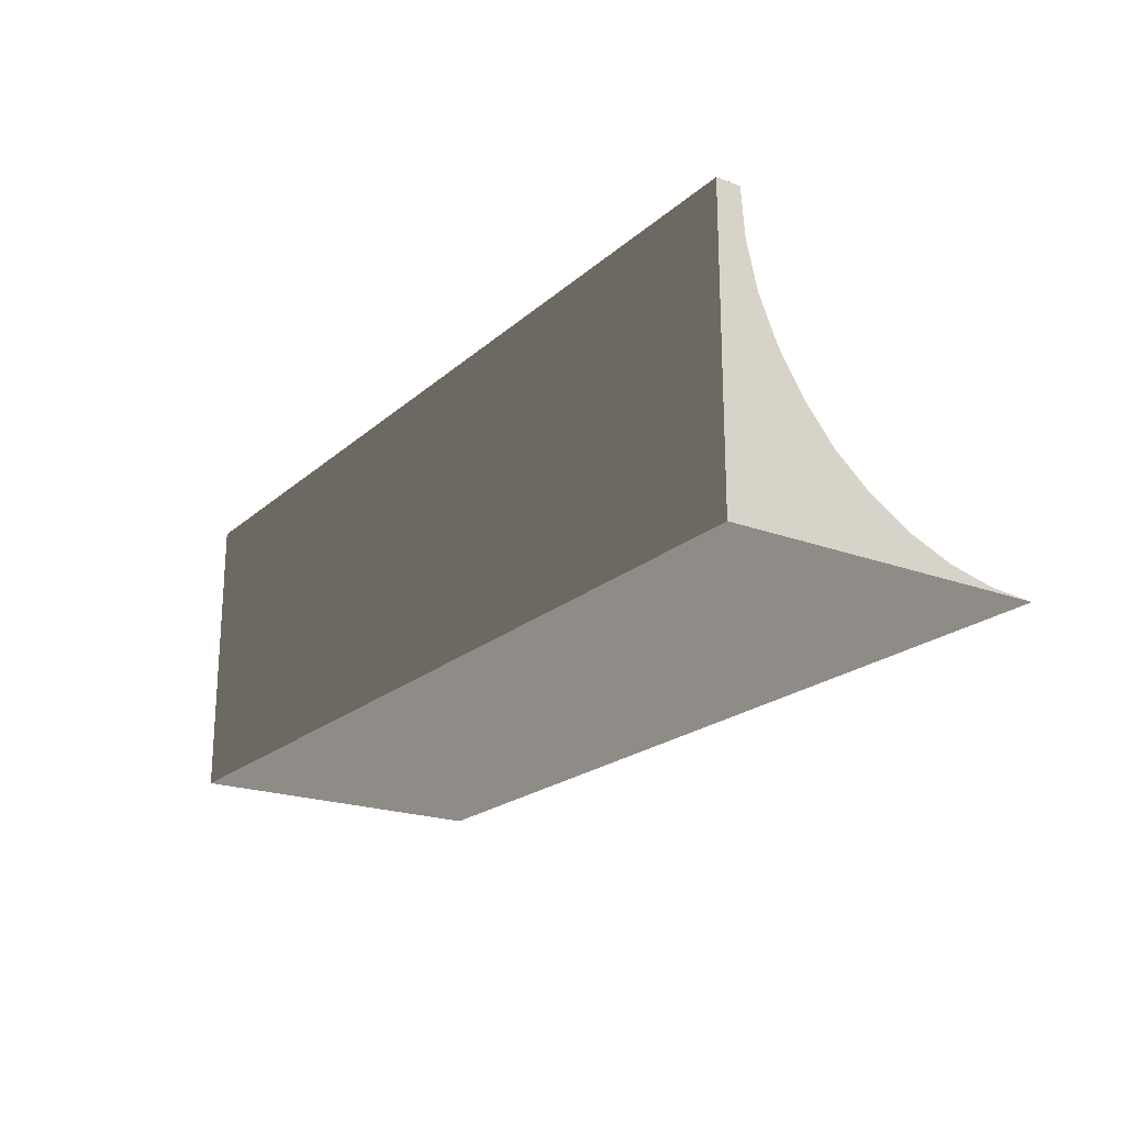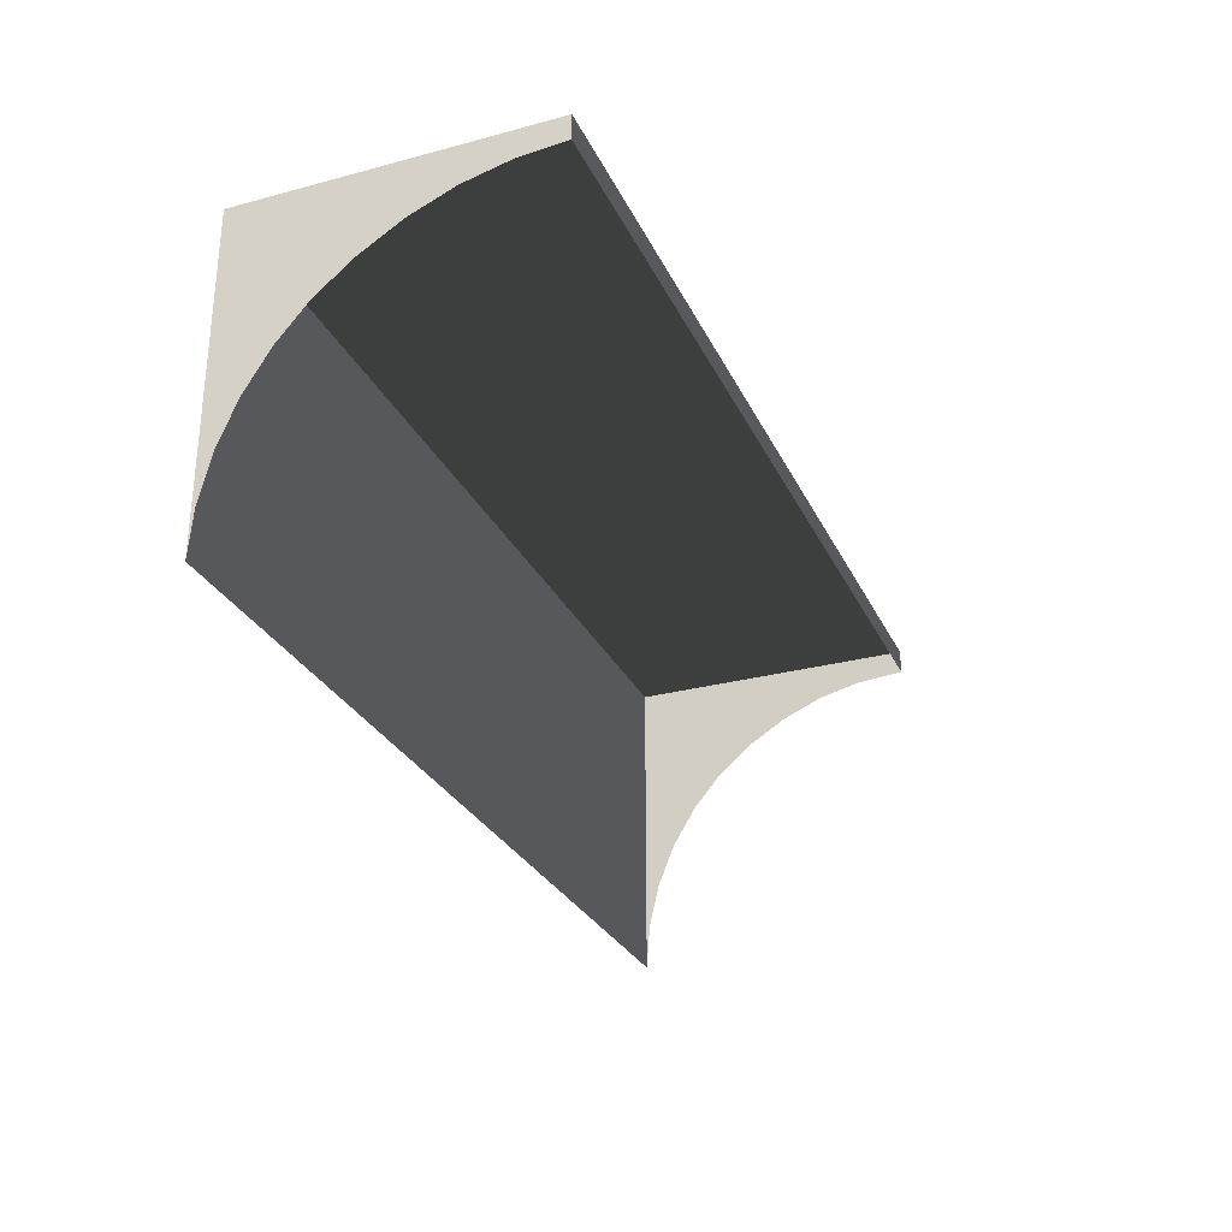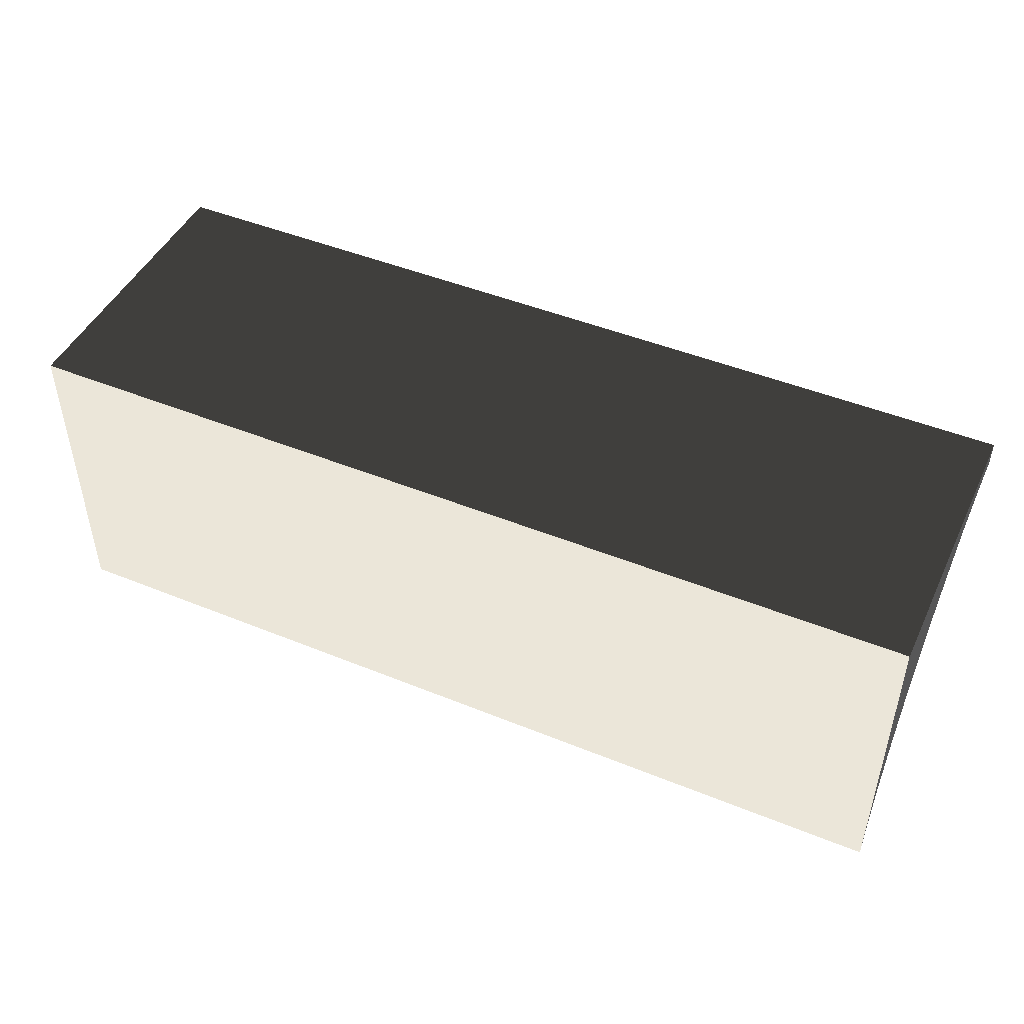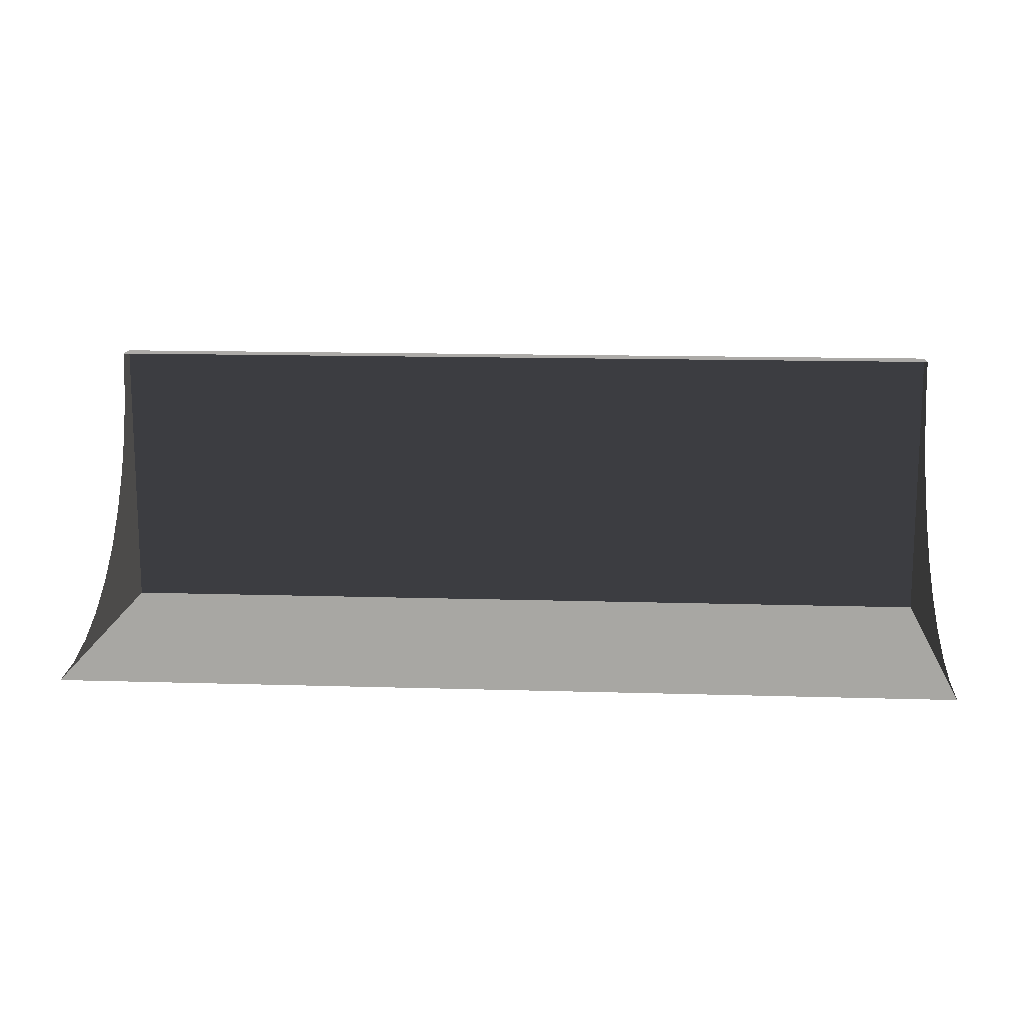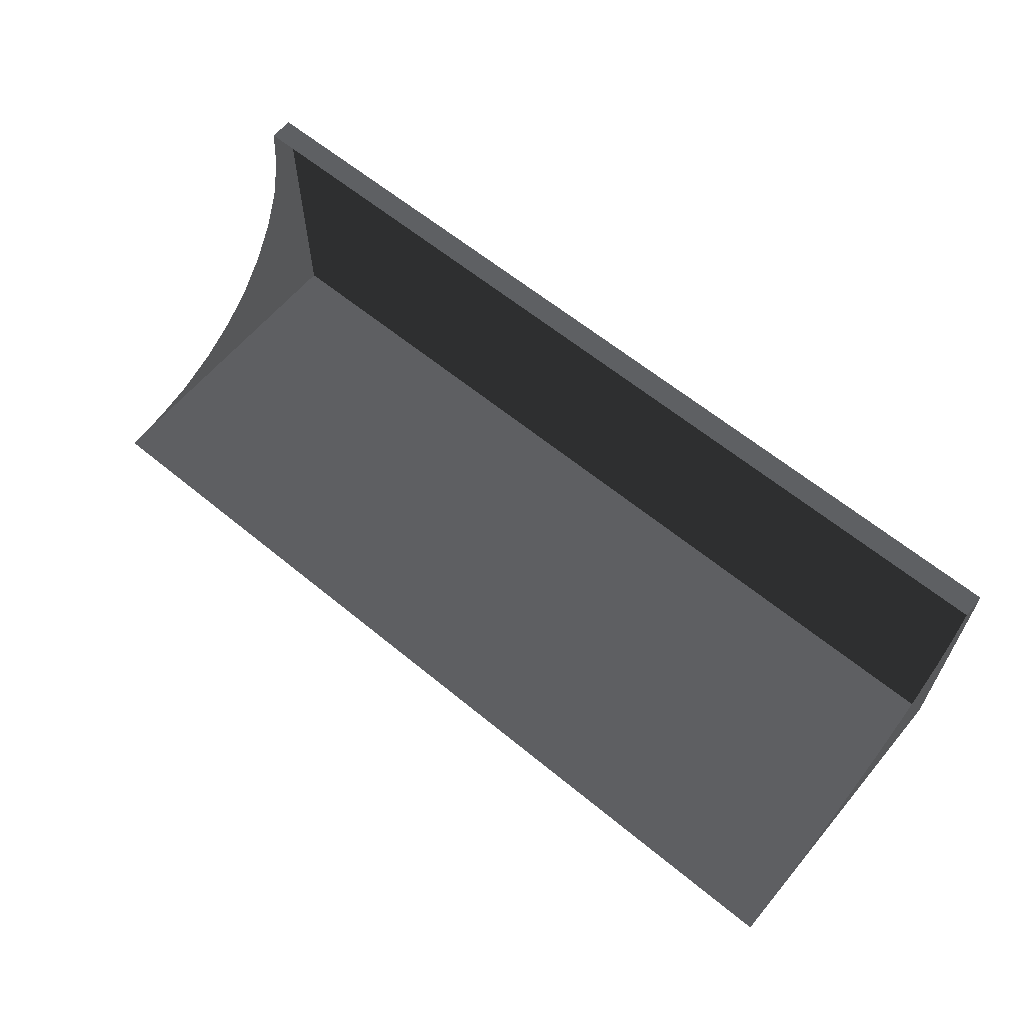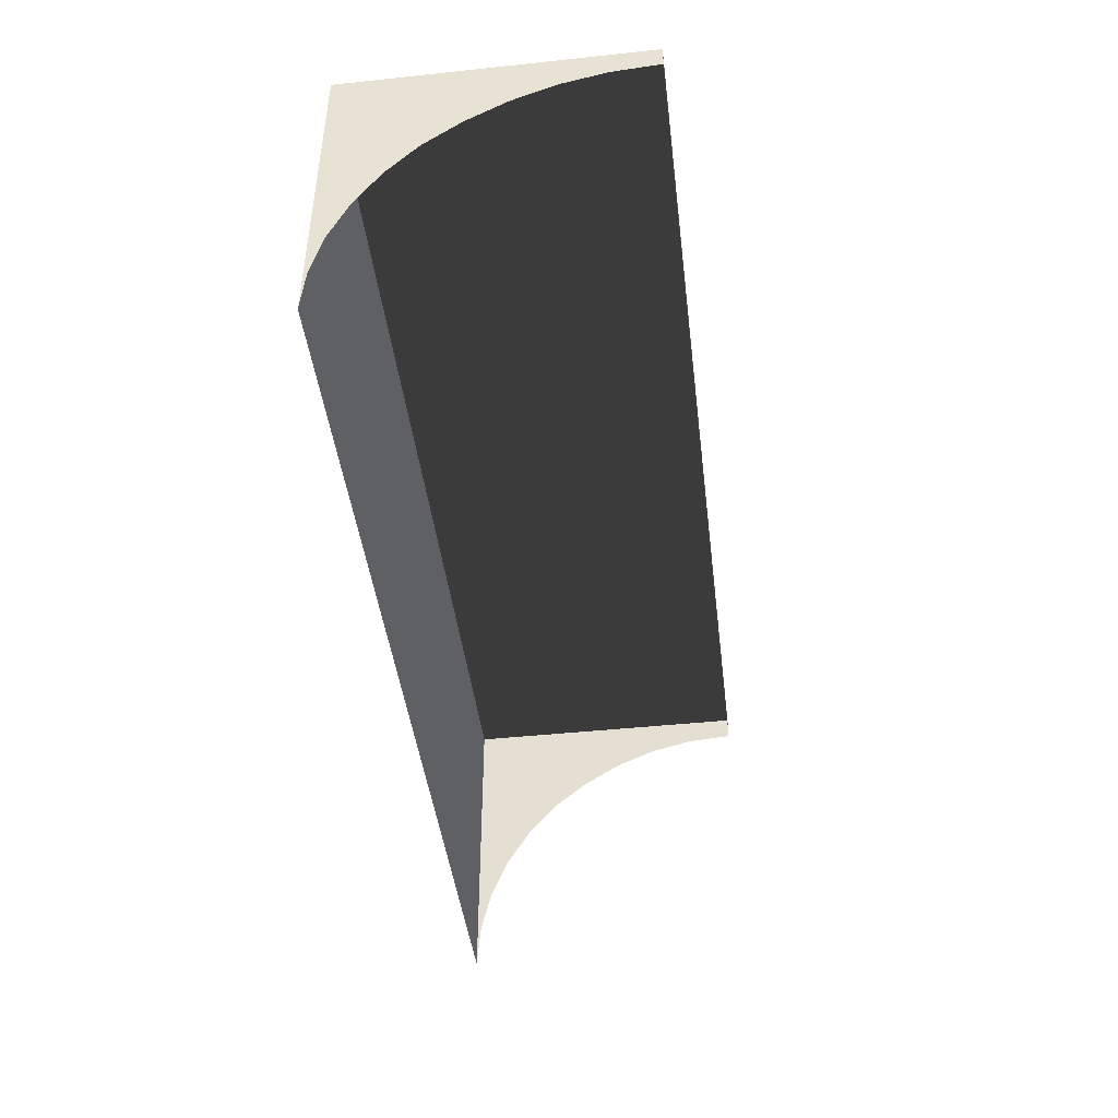
<metadata>
{"format":"obj","ext":"obj","renderer":"f3d","projection":"perspective","resolution":1024,"background":"white","views":[{"elev":-21.0,"azim":-123.7,"up":"+Z"},{"elev":-28.7,"azim":-68.3,"up":"+Y"},{"elev":46.8,"azim":-155.2,"up":"+Y"},{"elev":14.0,"azim":3.8,"up":"+Z"},{"elev":62.3,"azim":39.8,"up":"+Z"},{"elev":-44.6,"azim":-83.0,"up":"+Y"}]}
</metadata>
<code>
v 11.36 -3.944 -3.655
v 11.36 -2.81 -3.566
v 11.36 3.944 -3.655
v 11.36 3.944 -3.566
v 11.36 -1.7 -3.299
v 11.36 3.944 -3.299
v 11.36 -0.6332 -2.855
v 11.36 3.944 -2.855
v 11.36 0.3443 -2.255
v 11.36 3.944 -2.255
v 11.36 1.211 -1.522
v 11.36 3.944 -1.522
v 11.36 1.944 -0.6332
v 11.36 3.944 -0.6332
v 11.36 2.544 0.3444
v 11.36 3.944 0.3444
v 11.36 2.988 1.389
v 11.36 3.944 1.389
v 11.36 3.255 2.499
v 11.36 3.944 2.499
v 11.36 3.344 3.655
v 11.36 3.944 3.655
v 0.0111 3.943 -3.566
v 11.36 3.944 -3.655
v 11.36 3.944 -3.566
v 0.0111 3.943 -3.655
v 0.0111 3.943 -3.299
v 11.36 3.944 -3.299
v 0.0111 3.943 -2.855
v 11.36 3.944 -2.855
v 0.0111 3.943 -2.255
v 11.36 3.944 -2.255
v 0.0111 3.943 -1.522
v 11.36 3.944 -1.522
v 11.36 3.944 -0.6332
v 0.0111 3.943 -0.6332
v 0.0111 3.943 0.3444
v 11.36 3.944 0.3444
v 11.36 3.944 1.389
v 0.0111 3.943 1.389
v 11.36 3.944 2.499
v 0.0111 3.943 2.499
v 11.36 3.944 3.655
v 0.0111 3.943 3.655
v -11.36 3.944 -2.855
v -11.36 3.944 -2.255
v -11.36 3.944 -1.522
v -11.36 3.944 -0.6332
v -11.36 3.944 0.3444
v -11.36 3.944 1.389
v -11.36 3.944 2.499
v -11.36 3.944 3.655
v -11.36 3.944 -3.299
v -11.36 3.944 -3.566
v -11.36 3.944 -3.655
v 0.0111 3.943 3.655
v 11.36 3.944 3.655
v 11.36 3.344 3.655
v 0.0111 3.344 3.655
v -11.36 3.944 3.655
v -11.36 3.344 3.655
v -11.36 3.944 -3.655
v -11.36 -2.81 -3.566
v -11.36 -3.944 -3.655
v -11.36 3.944 -3.566
v -11.36 -1.7 -3.299
v -11.36 3.944 -3.299
v -11.36 -0.6332 -2.855
v -11.36 3.944 -2.855
v -11.36 0.3444 -2.255
v -11.36 3.944 -2.255
v -11.36 1.211 -1.522
v -11.36 3.944 -1.522
v -11.36 1.944 -0.6332
v -11.36 3.944 -0.6332
v -11.36 2.544 0.3444
v -11.36 3.944 0.3444
v -11.36 2.988 1.389
v -11.36 3.944 1.389
v -11.36 3.255 2.499
v -11.36 3.944 2.499
v -11.36 3.344 3.655
v -11.36 3.944 3.655
v 11.36 -3.944 -3.655
v -11.36 3.944 -3.655
v -11.36 -3.944 -3.655
v 11.36 -3.944 -3.655
v 11.36 3.944 -3.655
v -11.36 3.944 -3.655
g RampWide_(12)_2067_139
f 1 3 2
f 4 2 3
f 2 4 5
f 6 5 4
f 5 6 7
f 8 7 6
f 7 8 9
f 10 9 8
f 9 10 11
f 12 11 10
f 11 12 13
f 14 13 12
f 15 13 14
f 16 15 14
f 17 15 16
f 18 17 16
f 19 17 18
f 20 19 18
f 21 19 20
f 20 22 21
f 23 25 24
f 23 24 26
f 27 25 23
f 27 28 25
f 29 28 27
f 29 30 28
f 31 30 29
f 31 32 30
f 33 32 31
f 33 34 32
f 33 35 34
f 35 33 36
f 37 35 36
f 37 38 35
f 37 39 38
f 39 37 40
f 40 41 39
f 41 40 42
f 42 43 41
f 43 42 44
f 29 45 31
f 46 31 45
f 31 46 33
f 47 33 46
f 33 48 36
f 48 33 47
f 36 48 37
f 49 37 48
f 37 50 40
f 50 37 49
f 40 51 42
f 51 40 50
f 42 52 44
f 52 42 51
f 45 29 53
f 27 53 29
f 53 27 54
f 23 54 27
f 54 23 55
f 26 55 23
f 56 58 57
f 58 56 59
f 60 59 56
f 59 60 61
f 62 64 63
f 63 65 62
f 65 63 66
f 66 67 65
f 67 66 68
f 68 69 67
f 69 68 70
f 70 71 69
f 72 71 70
f 72 73 71
f 74 73 72
f 74 75 73
f 76 75 74
f 77 75 76
f 78 77 76
f 79 77 78
f 80 79 78
f 81 79 80
f 82 81 80
f 83 81 82
f 84 86 85
f 87 89 88

</code>
